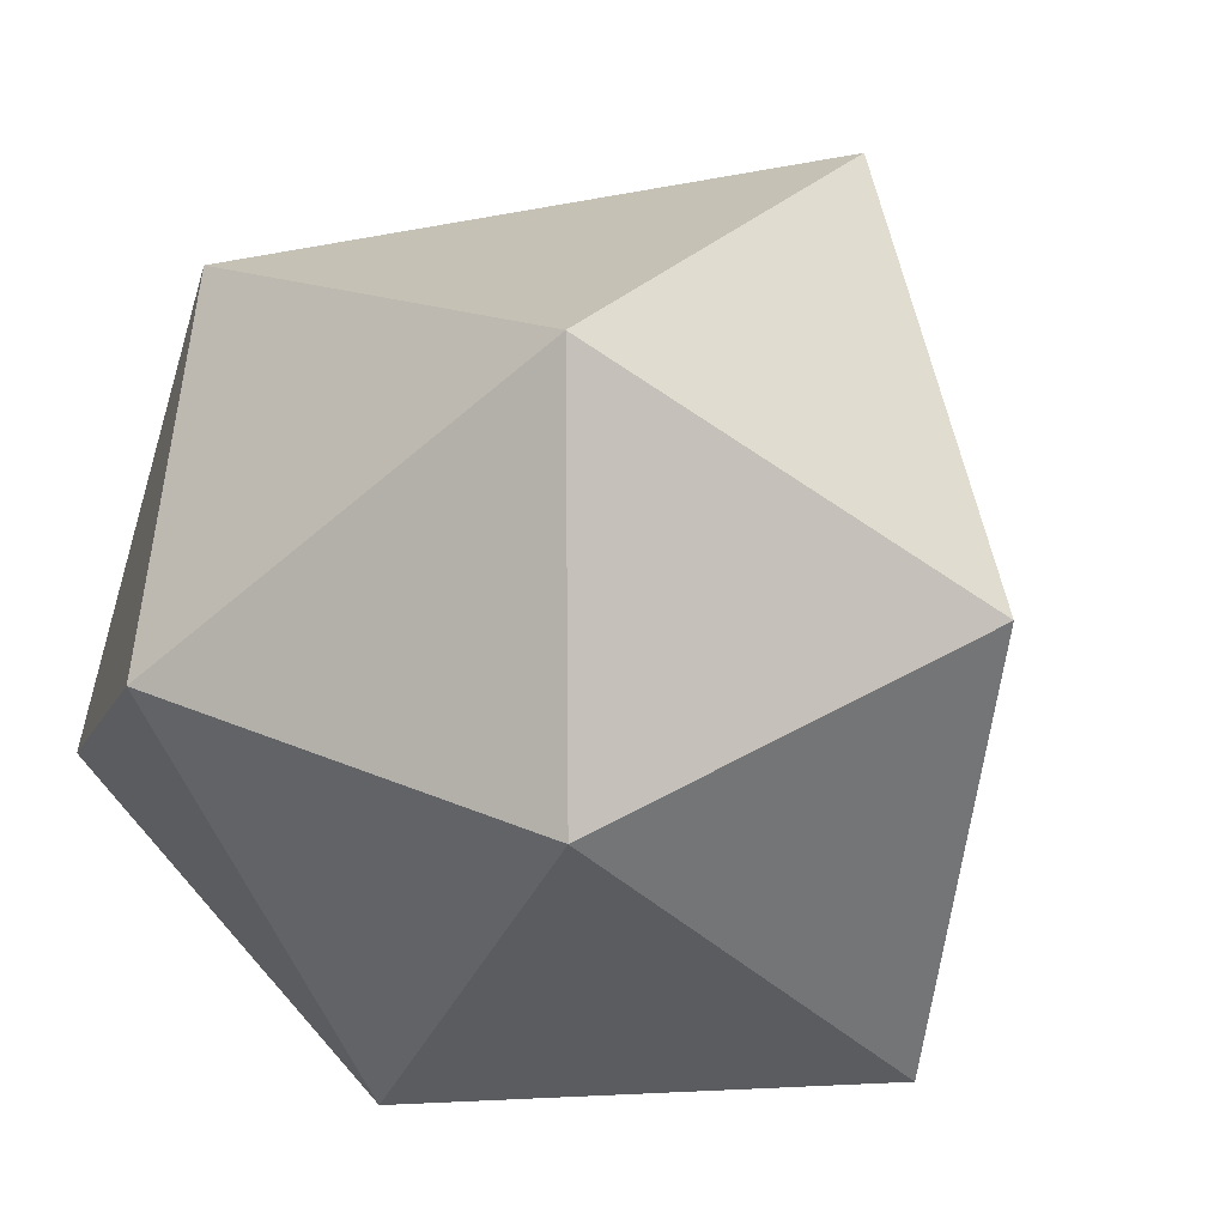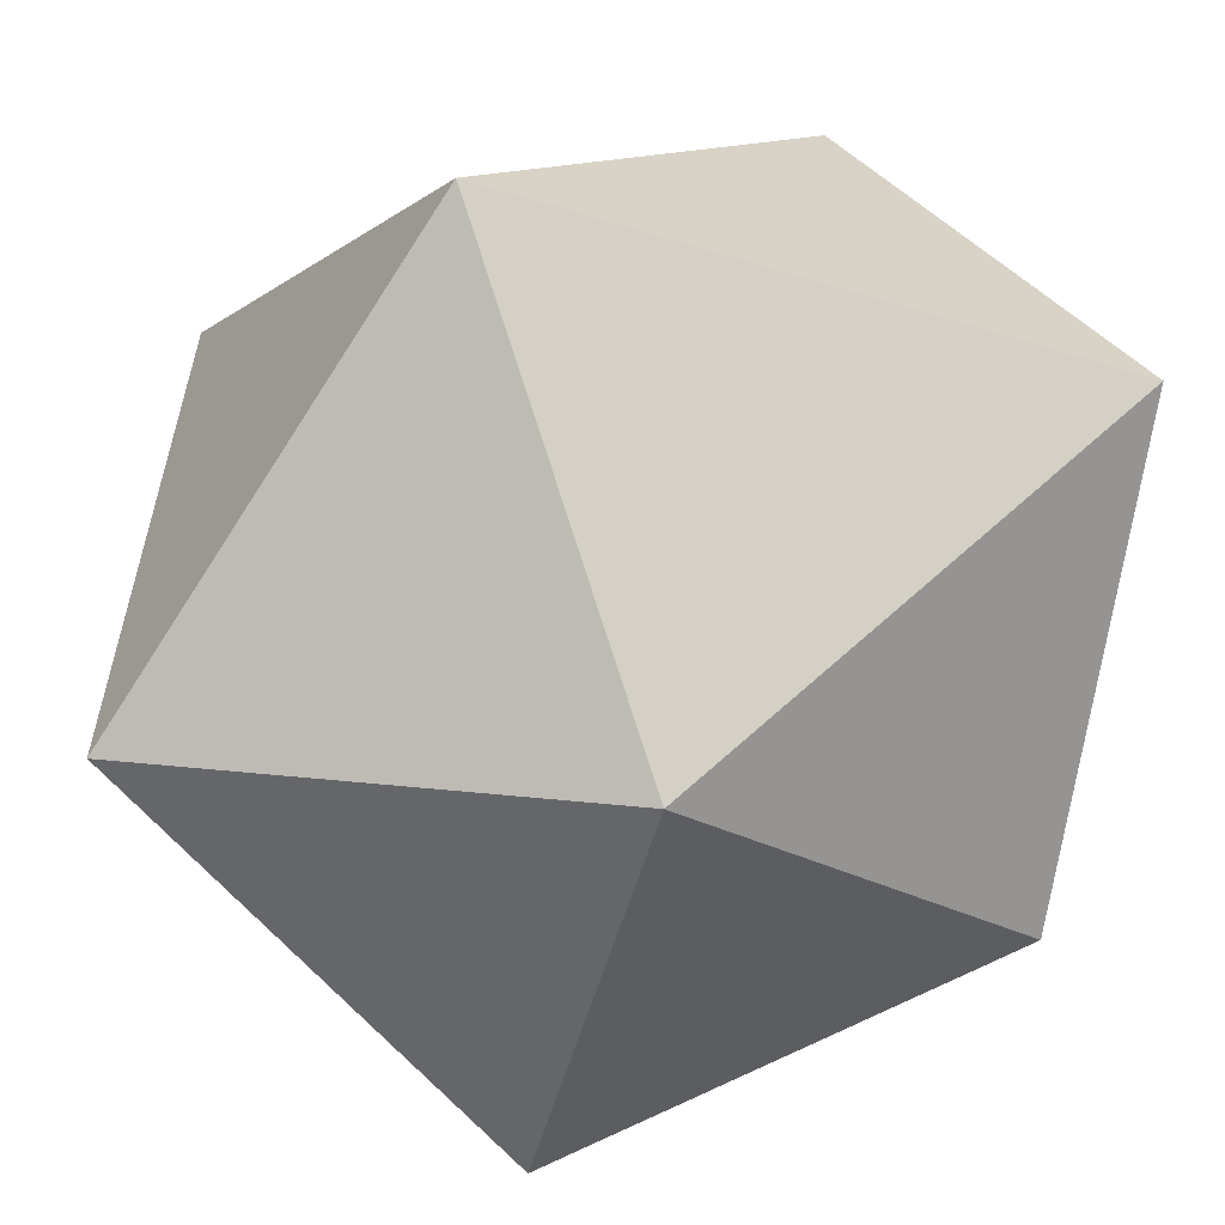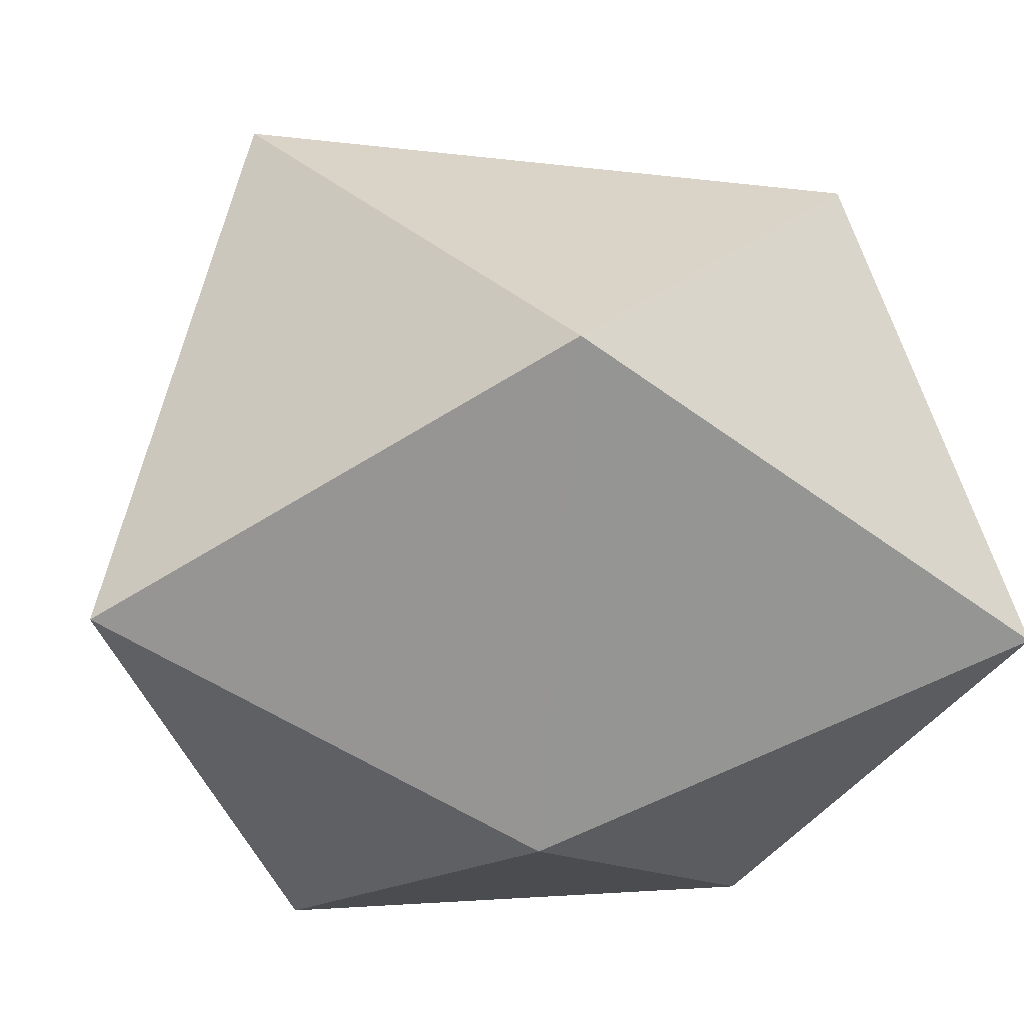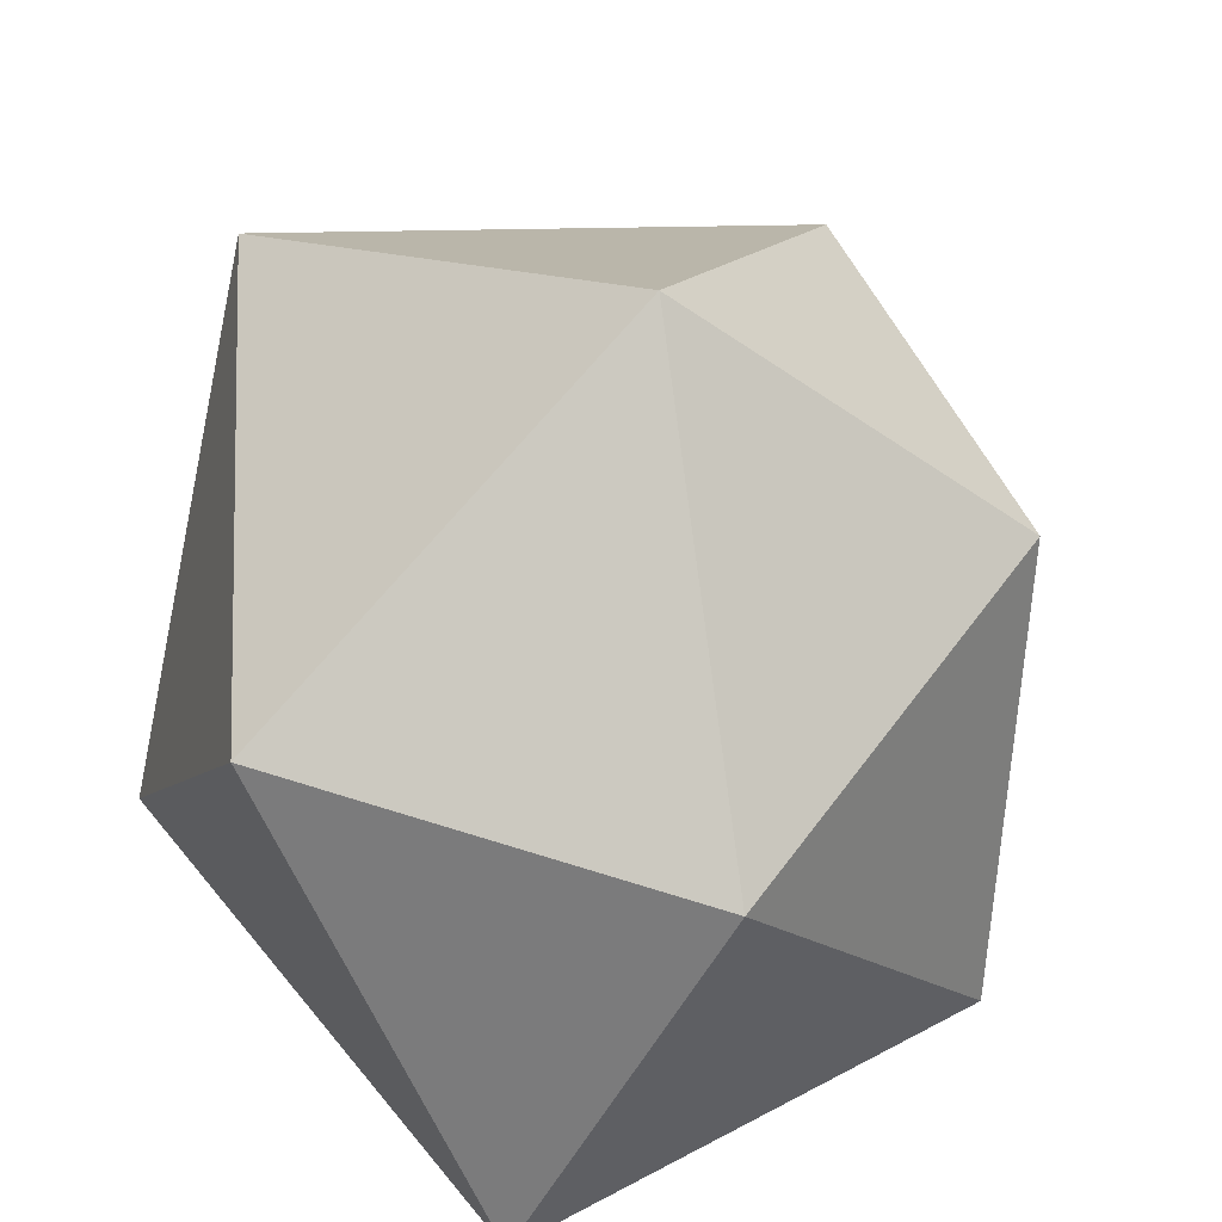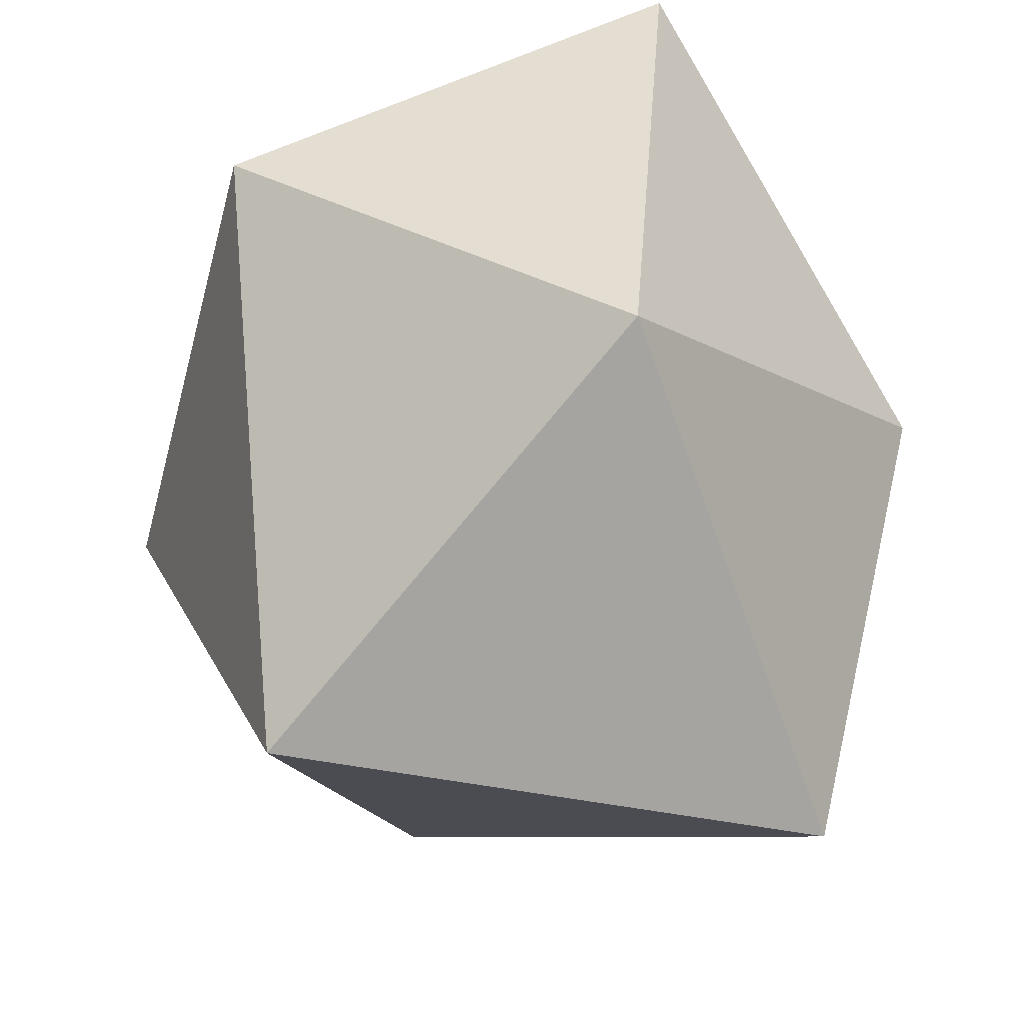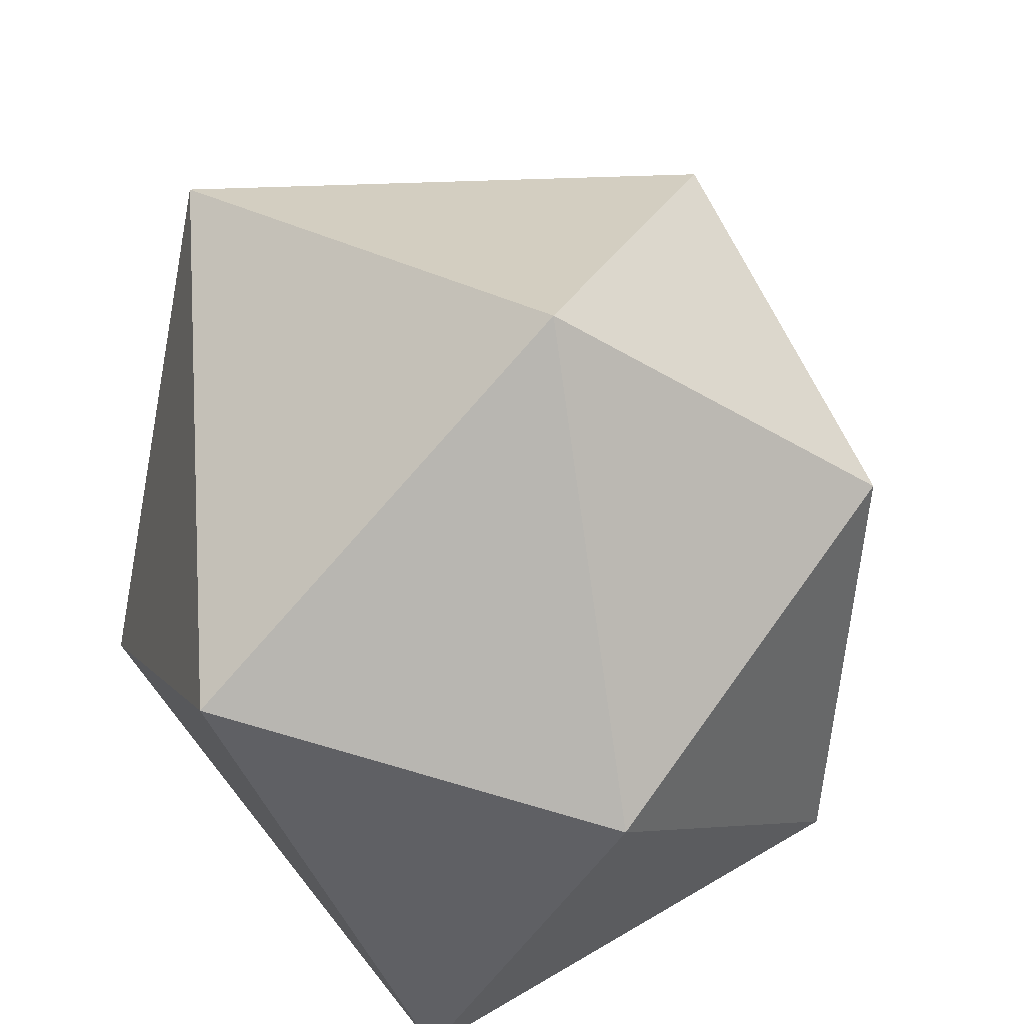
<metadata>
{"format":"obj","ext":"obj","renderer":"f3d","projection":"perspective","resolution":1024,"background":"white","views":[{"elev":53.0,"azim":50.2,"up":"+Y"},{"elev":-72.5,"azim":-100.0,"up":"+Y"},{"elev":-44.7,"azim":-124.1,"up":"+Y"},{"elev":47.9,"azim":-31.8,"up":"+Y"},{"elev":-45.8,"azim":-76.4,"up":"+Z"},{"elev":59.1,"azim":-32.3,"up":"+Y"}]}
</metadata>
<code>
g Rock2
v 0.06254 -1.005 -0.06551
v -1.703 -0.1325 1.606
v 0.7013 -0.1019 1.646
v 2.064 -0.2212 -0.2697
v 0.5037 -0.3296 -2.309
v -1.981 0.02535 -1.239
v -0.6853 1.634 1.76
v 1.248 1.995 1.003
v 1.58 2.02 -1.03
v -0.7123 2.067 -2.317
v -2.111 1.985 0.3181
v 0.02497 3.152 -0.003135
f 1 3 2
f 2 6 1
f 1 4 3
f 1 5 4
f 1 6 5
f 2 11 6
f 3 7 2
f 4 8 3
f 5 9 4
f 6 10 5
f 2 7 11
f 3 8 7
f 4 9 8
f 5 10 9
f 6 11 10
f 7 12 11
f 8 12 7
f 9 12 8
f 10 12 9
f 11 12 10

</code>
